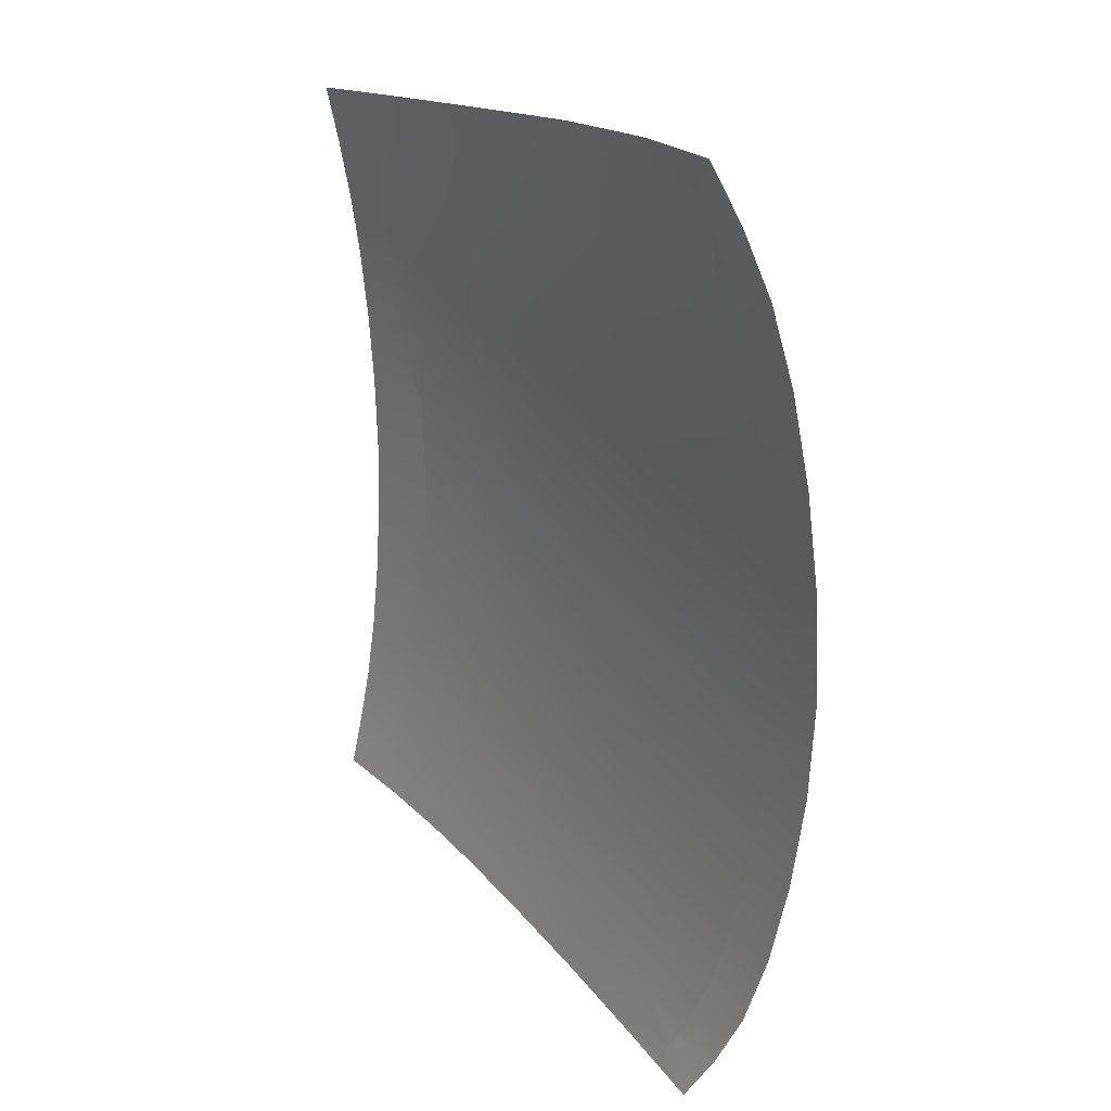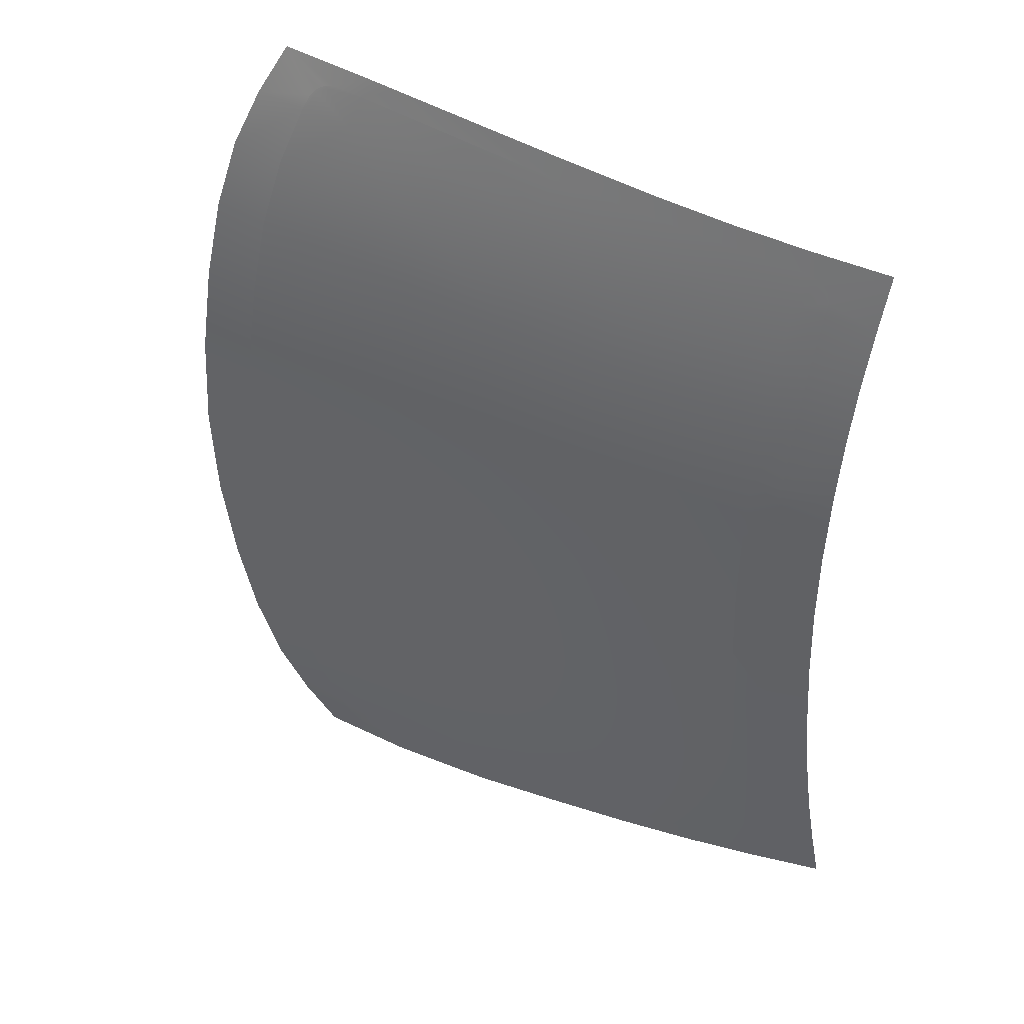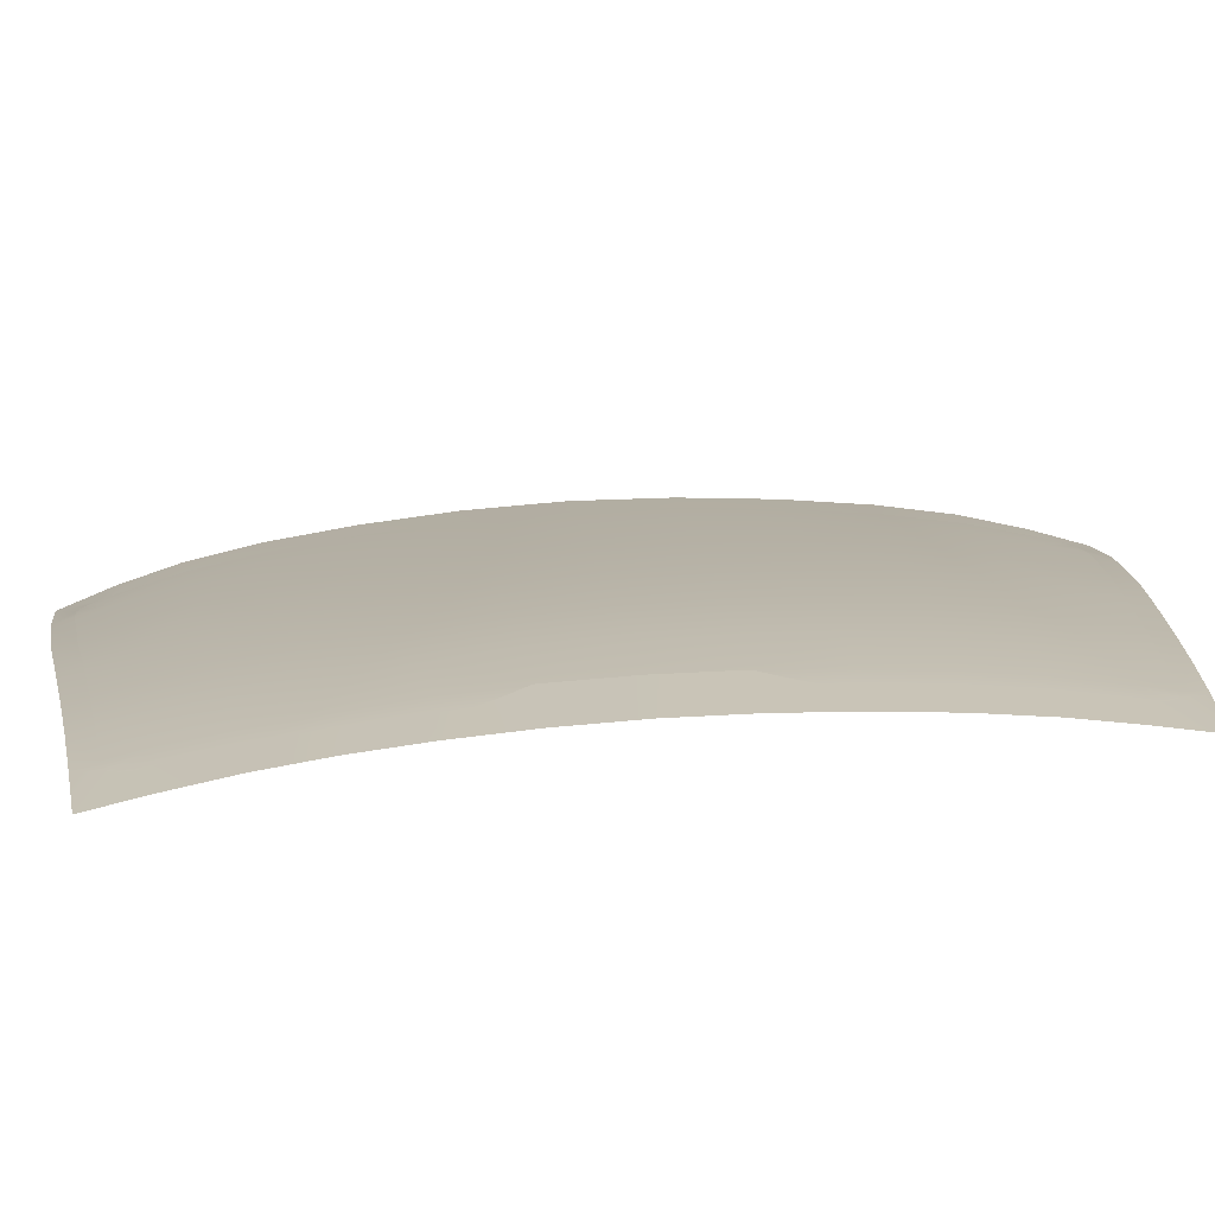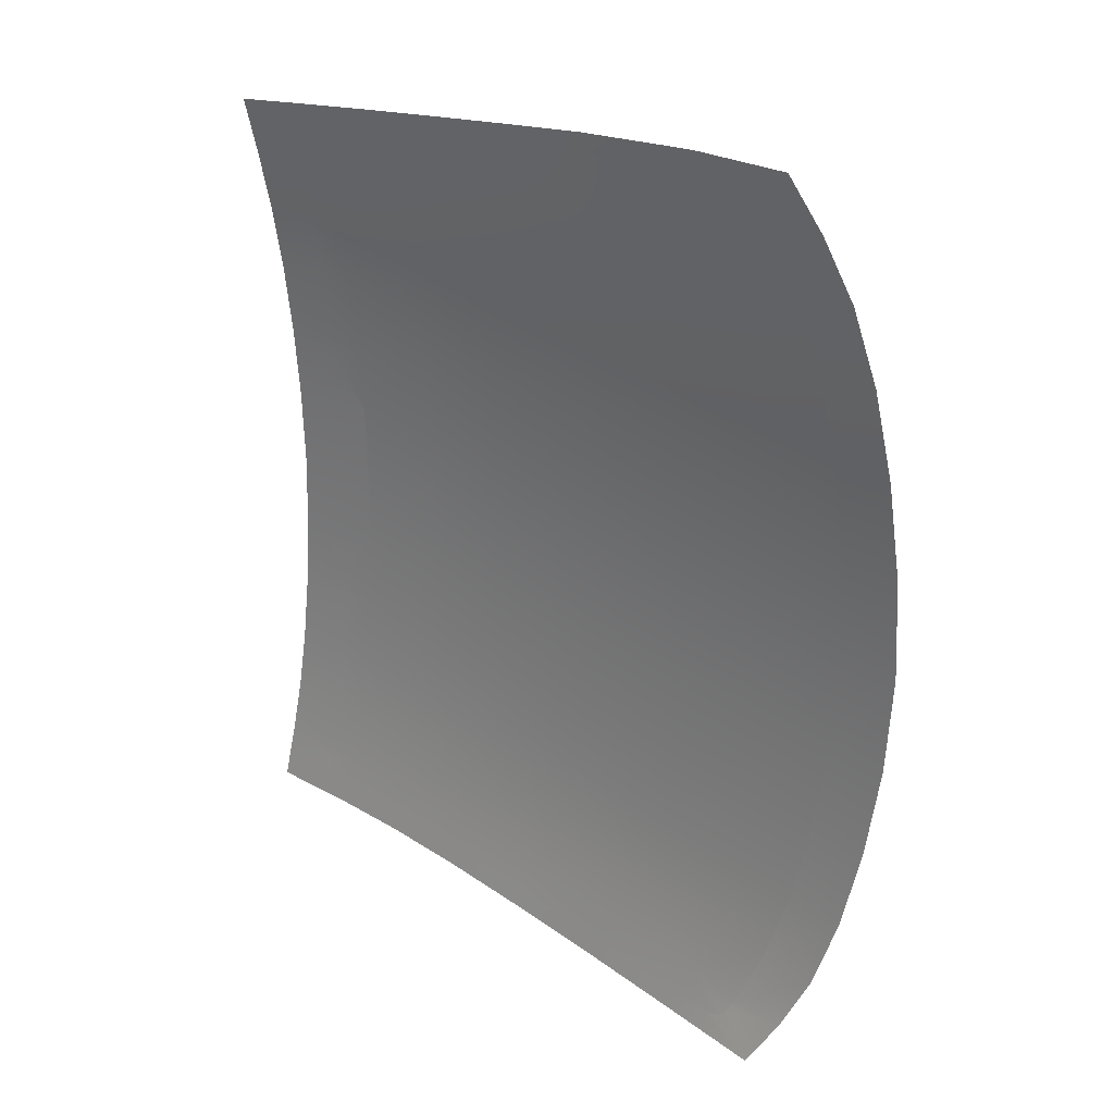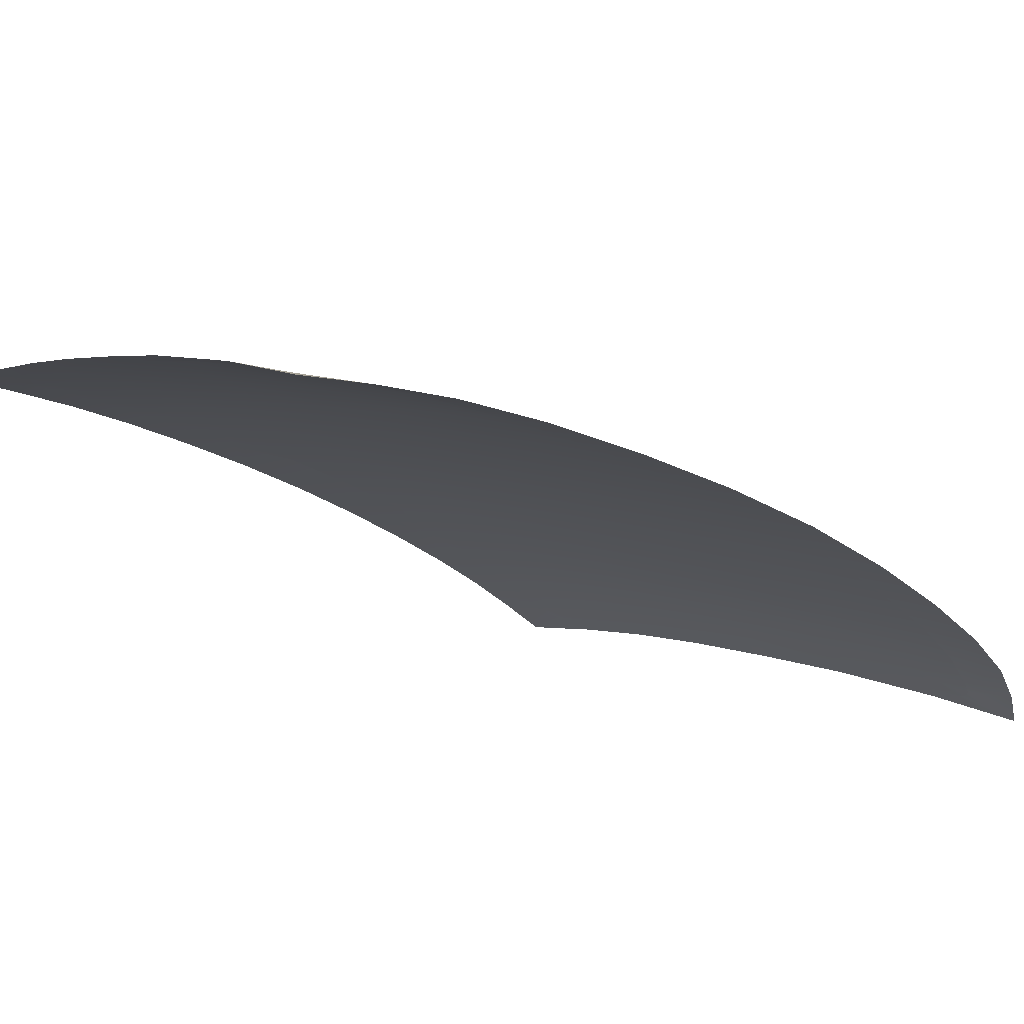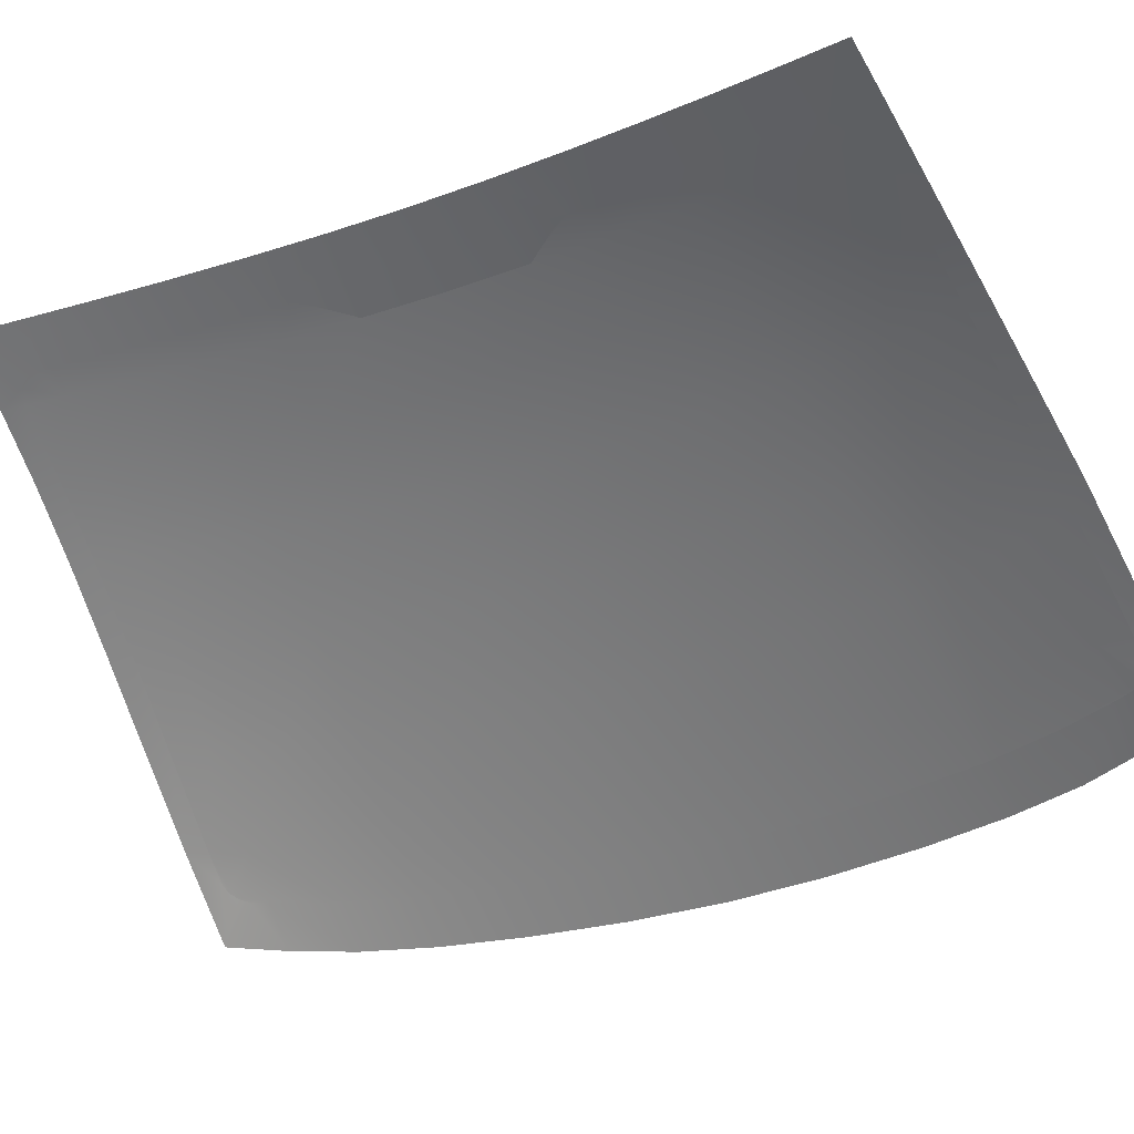
<metadata>
{"format":"obj","ext":"obj","renderer":"f3d","projection":"perspective","resolution":1024,"background":"white","views":[{"elev":24.5,"azim":31.3,"up":"+Z"},{"elev":39.1,"azim":-176.0,"up":"+Z"},{"elev":37.5,"azim":-96.0,"up":"+Y"},{"elev":28.4,"azim":15.1,"up":"+Z"},{"elev":-27.8,"azim":44.8,"up":"+Y"},{"elev":-36.7,"azim":-65.2,"up":"+Y"}]}
</metadata>
<code>
v  57.44 79.18 -39.73
v  58.57 79.6 -27.25
v  63.82 77.94 -27.55
v  140.8 36.79 -79.39
v  135.4 39.9 -79.02
v  142 36.35 -78.68
v  93.25 66.53 -29.5
v  91.56 66.22 -42.83
v  76.48 72.44 -41.38
v  132 49.82 0
v  131.4 49.78 -16.49
v  112.2 58.81 -15.74
v  77.9 72.82 -28.44
v  158.7 35.21 -34.3
v  155.7 35.19 -49.55
v  146.2 40.11 -48.61
v  124.4 49.43 -59.5
v  142.3 40.17 -62.02
v  138.1 39.93 -73.09
v  94.94 66.78 0
v  112.8 58.86 0
v  61.12 76.9 -51.79
v  62.64 77.52 -40.16
v  94.46 66.72 -15.05
v  78.9 73.06 -14.49
v  106.4 58.15 -57.03
v  108.9 58.45 -44.64
v  59.3 76.07 -62.52
v  54.24 77.73 -61.97
v  129.7 49.7 -32.25
v  127.5 49.56 -46.64
v  151.6 40.22 0
v  150.9 40.2 -17.2
v  84.62 64.9 -72.21
v  70.85 70.69 -70.44
v  72.39 71.19 -64.03
v  55.99 78.57 -51.28
v  79.29 73.14 0
v  64.65 78.21 -14.02
v  89.34 65.8 -54.9
v  86.56 65.27 -65.79
v  116.6 49.81 -76.76
v  100.5 57.64 -74.4
v  103 57.81 -68.04
v  148.9 40.16 -33.63
v  74.64 71.9 -53.22
v  119.8 49.53 -70.64
v  58.85 79.7 -22.59
v  110.8 58.67 -30.82
v  161.6 35.24 -0.0009
v  151.6 35.23 -62.89
v  160.8 35.23 -17.54
v  53.8 77.51 -64.35
v  54.19 77.1 -66.23
v  142.5 35.97 -78.94
v  145.4 35.11 -76.61
v  144.1 35.42 -78.02
v  144.2 35.5 -77.43
v  55.32 76.5 -67.85
v  58.06 75.47 -68.92
v  64.97 78.3 0.0017
v  146.9 35.12 -73.74
v  146.5 35.35 -73.71
v  59.82 79.47 -20.54
v  57.44 79.18 39.74
v  63.82 77.94 27.55
v  58.57 79.6 27.25
v  140.8 36.78 79.39
v  142 36.35 78.68
v  135.4 39.89 79.02
v  93.25 66.53 29.5
v  76.48 72.44 41.38
v  91.56 66.22 42.83
v  112.2 58.81 15.74
v  131.4 49.78 16.49
v  77.9 72.82 28.44
v  158.7 35.21 34.3
v  146.2 40.11 48.61
v  155.7 35.19 49.55
v  124.4 49.43 59.5
v  138.1 39.93 73.09
v  142.3 40.17 62.02
v  61.12 76.9 51.79
v  62.64 77.52 40.16
v  94.46 66.72 15.05
v  78.9 73.06 14.49
v  108.9 58.45 44.64
v  106.4 58.15 57.03
v  54.24 77.73 61.97
v  59.3 76.07 62.52
v  129.7 49.7 32.25
v  127.5 49.56 46.64
v  150.9 40.2 17.2
v  84.62 64.9 72.21
v  72.39 71.19 64.03
v  70.86 70.68 70.44
v  55.99 78.57 51.28
v  64.65 78.21 14.02
v  89.34 65.8 54.9
v  86.56 65.27 65.79
v  116.6 49.8 76.76
v  103 57.81 68.04
v  100.5 57.64 74.4
v  148.9 40.16 33.63
v  74.64 71.9 53.22
v  119.8 49.53 70.64
v  58.85 79.7 22.59
v  110.8 58.67 30.82
v  151.6 35.22 62.89
v  160.8 35.23 17.54
v  53.8 77.51 64.36
v  54.19 77.09 66.24
v  142.5 35.97 78.94
v  145.4 35.1 76.61
v  144.2 35.5 77.43
v  144.1 35.41 78.02
v  55.33 76.49 67.85
v  58.06 75.47 68.92
v  146.9 35.11 73.74
v  146.5 35.35 73.71
v  59.82 79.47 20.54
g H030_165C_C_1_DTaSI_H030_165C_C
f 1 2 3
f 4 5 6
f 7 8 9
f 10 11 12
f 3 13 9
f 14 15 16
f 17 18 19
f 20 21 12
f 22 23 9
f 7 24 12
f 7 13 25
f 17 26 27
f 22 28 29
f 20 24 25
f 30 31 27
f 10 32 33
f 34 35 36
f 23 22 37
f 38 25 39
f 30 11 33
f 40 41 36
f 42 43 44
f 30 45 16
f 40 8 27
f 22 46 36
f 17 31 16
f 17 47 44
f 48 3 2
f 40 26 44
f 7 49 27
f 40 46 9
f 30 49 12
f 47 19 5
f 41 44 43
f 28 36 35
f 33 32 50
f 19 18 51
f 18 16 15
f 45 33 52
f 53 29 28
f 54 53 28
f 55 4 6
f 56 57 58
f 39 25 13
f 23 1 3
f 59 28 60
f 13 7 9
f 21 10 12
f 23 3 9
f 45 14 16
f 47 17 19
f 24 20 12
f 46 22 9
f 49 7 12
f 24 7 25
f 31 17 27
f 37 22 29
f 38 20 25
f 49 30 27
f 11 10 33
f 41 34 36
f 1 23 37
f 61 38 39
f 45 30 33
f 46 40 36
f 47 42 44
f 31 30 16
f 26 40 27
f 28 22 36
f 18 17 16
f 26 17 44
f 41 40 44
f 8 7 27
f 8 40 9
f 11 30 12
f 42 47 5
f 34 41 43
f 60 28 35
f 52 33 50
f 62 63 51
f 51 18 15
f 14 45 52
f 59 54 28
f 57 55 58
f 58 55 6
f 62 56 63
f 63 56 58
f 3 39 13
f 39 3 48
f 39 48 64
f 6 5 19
f 58 6 19
f 63 58 19
f 51 63 19
f 65 66 67
f 68 69 70
f 71 72 73
f 10 74 75
f 66 72 76
f 77 78 79
f 80 81 82
f 20 74 21
f 83 72 84
f 71 74 85
f 71 86 76
f 80 87 88
f 83 89 90
f 20 86 85
f 91 87 92
f 10 93 32
f 94 95 96
f 84 97 83
f 38 98 86
f 91 93 75
f 99 95 100
f 101 102 103
f 91 78 104
f 99 87 73
f 83 95 105
f 80 78 92
f 80 102 106
f 107 67 66
f 99 102 88
f 71 87 108
f 99 72 105
f 91 74 108
f 106 70 81
f 100 103 102
f 90 96 95
f 93 50 32
f 81 109 82
f 82 79 78
f 104 110 93
f 111 90 89
f 112 90 111
f 113 69 68
f 114 115 116
f 98 76 86
f 84 66 65
f 117 118 90
f 76 72 71
f 21 74 10
f 84 72 66
f 104 78 77
f 106 81 80
f 85 74 20
f 105 72 83
f 108 74 71
f 85 86 71
f 92 87 80
f 97 89 83
f 38 86 20
f 108 87 91
f 75 93 10
f 100 95 94
f 65 97 84
f 61 98 38
f 104 93 91
f 105 95 99
f 106 102 101
f 92 78 91
f 88 87 99
f 90 95 83
f 82 78 80
f 88 102 80
f 100 102 99
f 73 87 71
f 73 72 99
f 75 74 91
f 101 70 106
f 94 103 100
f 118 96 90
f 110 50 93
f 119 109 120
f 109 79 82
f 77 110 104
f 117 90 112
f 116 115 113
f 113 115 69
f 119 120 114
f 114 120 115
f 66 76 98
f 98 107 66
f 98 121 107
f 69 81 70
f 115 81 69
f 120 81 115
f 109 81 120
v  133.7 39.88 -82.58
v  114.7 49.97 -80.44
v  116.6 49.81 -76.76
v  98.97 57.54 -78.22
v  83.46 64.68 -76.05
v  84.62 64.9 -72.21
v  160.8 30.37 -63.74
v  155.6 30.39 -74.39
v  146.9 35.12 -73.74
v  165 30.36 -50.48
v  151.6 35.23 -62.89
v  170.5 30.36 -17.88
v  168.2 30.36 -34.97
v  158.7 35.21 -34.3
v  171.4 30.36 -0.0012
v  160.8 35.23 -17.54
v  69.93 70.39 -74.29
v  57.31 75.11 -72.76
v  58.06 75.47 -68.92
v  64.97 78.3 0.0017
v  64.65 78.21 -14.02
v  50.51 82.66 -13.6
v  48.73 81.98 -39.02
v  49.78 82.39 -26.74
v  58.57 79.6 -27.25
v  53.8 77.51 -64.35
v  45.76 80.52 -61.05
v  54.24 77.73 -61.97
v  47.38 81.37 -50.42
v  55.99 78.57 -51.28
v  57.44 79.18 -39.73
v  58.85 79.7 -22.59
v  59.82 79.47 -20.54
v  140.8 36.79 -79.39
v  135.4 39.9 -79.02
v  44 79.55 -71.27
v  44.45 79.8 -68.75
v  70.85 70.69 -70.44
v  100.5 57.64 -74.4
v  149.8 30.4 -83.64
v  155.7 35.19 -49.55
v  55.32 76.5 -67.85
v  144.1 35.42 -78.02
v  145.4 35.11 -76.61
v  142.5 35.97 -78.94
v  129.1 42.34 82.05
v  135.4 39.89 79.02
v  116.6 49.8 76.76
v  98.97 57.54 78.22
v  100.5 57.64 74.4
v  84.62 64.9 72.21
v  160.8 30.37 63.74
v  151.6 35.22 62.89
v  146.9 35.11 73.74
v  165 30.36 50.47
v  155.7 35.19 49.55
v  170.5 30.36 17.88
v  160.8 35.23 17.54
v  158.7 35.21 34.3
v  161.6 35.24 -0.0009
v  69.93 70.38 74.29
v  70.86 70.68 70.44
v  58.06 75.47 68.92
v  50.79 82.75 0.002
v  50.51 82.65 13.6
v  48.73 81.98 39.02
v  57.44 79.18 39.74
v  58.57 79.6 27.25
v  45.77 80.52 61.05
v  53.8 77.51 64.36
v  54.24 77.73 61.97
v  55.99 78.57 51.28
v  47.38 81.36 50.42
v  58.85 79.7 22.59
v  59.82 79.47 20.54
v  133.7 39.87 82.57
v  140.8 36.78 79.39
v  44.01 79.55 71.27
v  54.19 77.09 66.24
v  83.46 64.68 76.05
v  112.9 50.83 80.19
v  149.8 30.4 83.63
v  142.5 35.97 78.94
v  168.2 30.36 34.97
v  55.33 76.49 67.85
v  57.31 75.11 72.77
v  145.4 35.1 76.61
v  144.1 35.41 78.02
v  155.6 30.38 74.39
v  49.78 82.39 26.74
v  54.19 77.1 -66.23
v  64.65 78.21 14.02
v  44.45 79.79 68.75
g H030_165C_C_H030_165C_C_2_DTaSI
f 122 123 124
f 125 126 127
f 128 129 130
f 131 128 132
f 133 134 135
f 136 133 137
f 138 139 140
f 141 142 143
f 144 145 146
f 147 148 149
f 148 150 151
f 150 144 152
f 153 145 143
f 154 143 142
f 155 122 156
f 157 158 147
f 126 138 159
f 123 125 160
f 161 122 155
f 134 131 162
f 163 139 157
f 163 140 139
f 164 165 161
f 166 164 161
f 129 161 165
f 153 146 145
f 167 168 169
f 170 171 172
f 173 174 175
f 176 177 174
f 178 179 180
f 136 181 179
f 182 183 184
f 141 185 186
f 187 188 189
f 190 191 192
f 190 192 193
f 194 193 188
f 195 196 186
f 197 198 168
f 199 200 191
f 201 172 183
f 202 169 171
f 203 204 198
f 205 180 177
f 206 200 199
f 184 206 207
f 208 209 203
f 209 204 203
f 210 175 208
f 189 195 211
f 156 122 124
f 160 125 127
f 132 128 130
f 162 131 132
f 137 133 135
f 181 136 137
f 159 138 140
f 185 141 143
f 152 144 146
f 149 148 151
f 151 150 152
f 154 153 143
f 212 157 147
f 127 126 159
f 124 123 160
f 166 161 155
f 135 134 162
f 212 163 157
f 130 129 165
f 202 167 169
f 201 170 172
f 210 173 175
f 173 176 174
f 205 178 180
f 178 136 179
f 207 182 184
f 213 141 186
f 211 187 189
f 194 190 193
f 187 194 188
f 211 195 186
f 186 196 213
f 214 199 191
f 182 201 183
f 170 202 171
f 197 203 198
f 176 205 177
f 207 206 199
f 203 210 208
f 158 148 147
f 190 214 191
f 197 168 167

</code>
